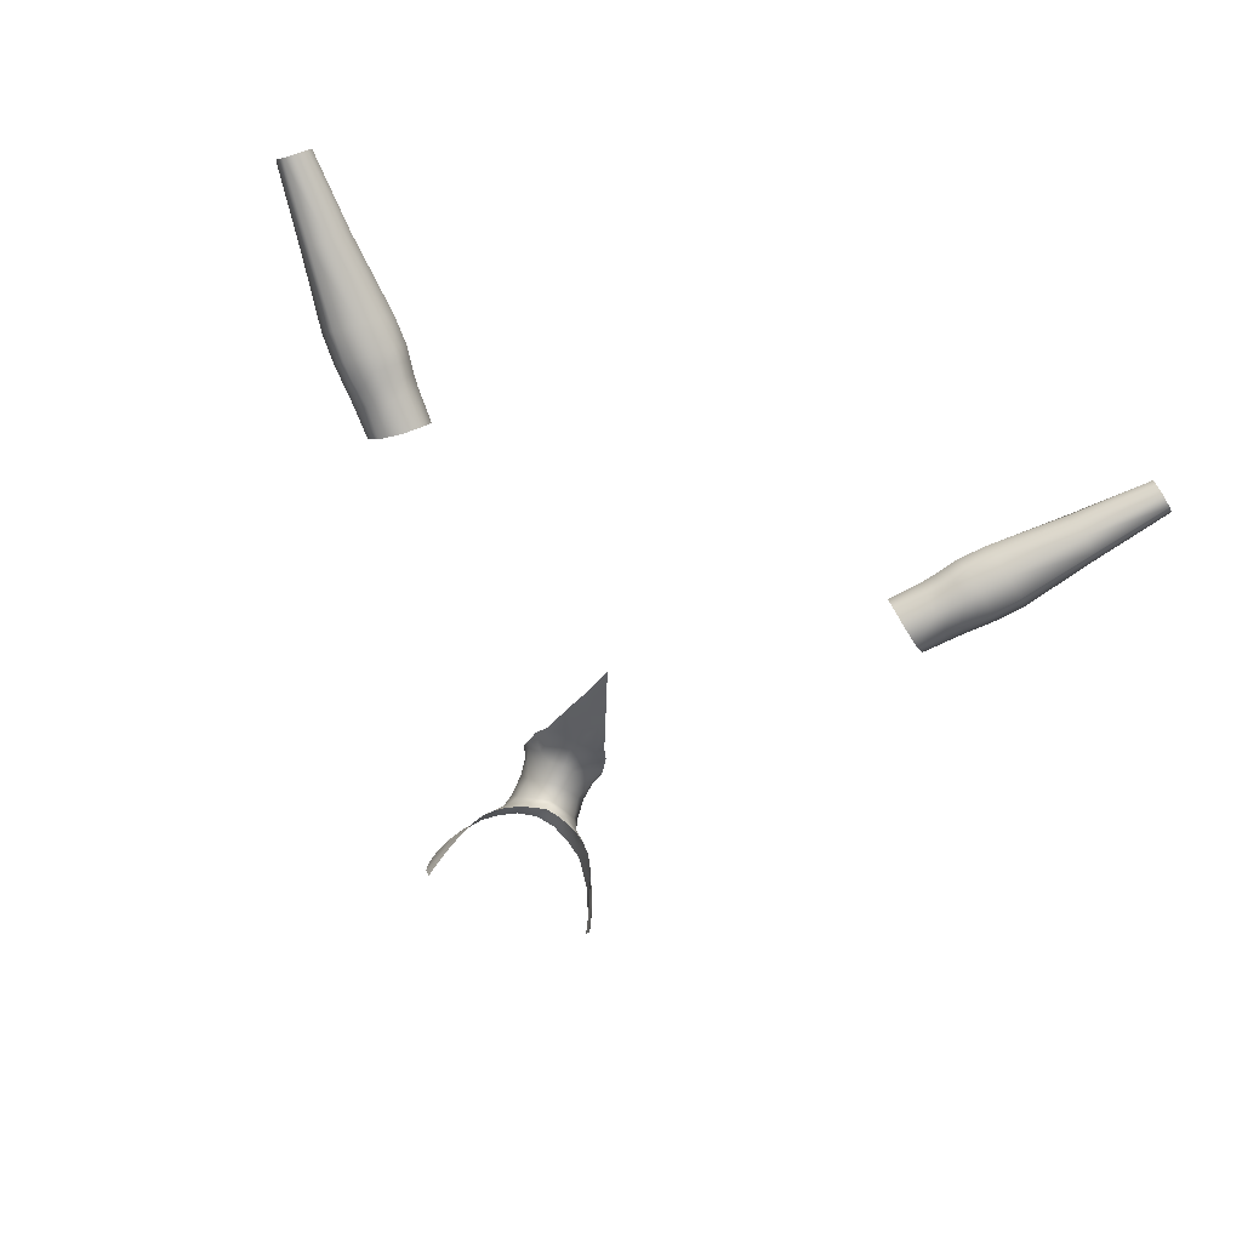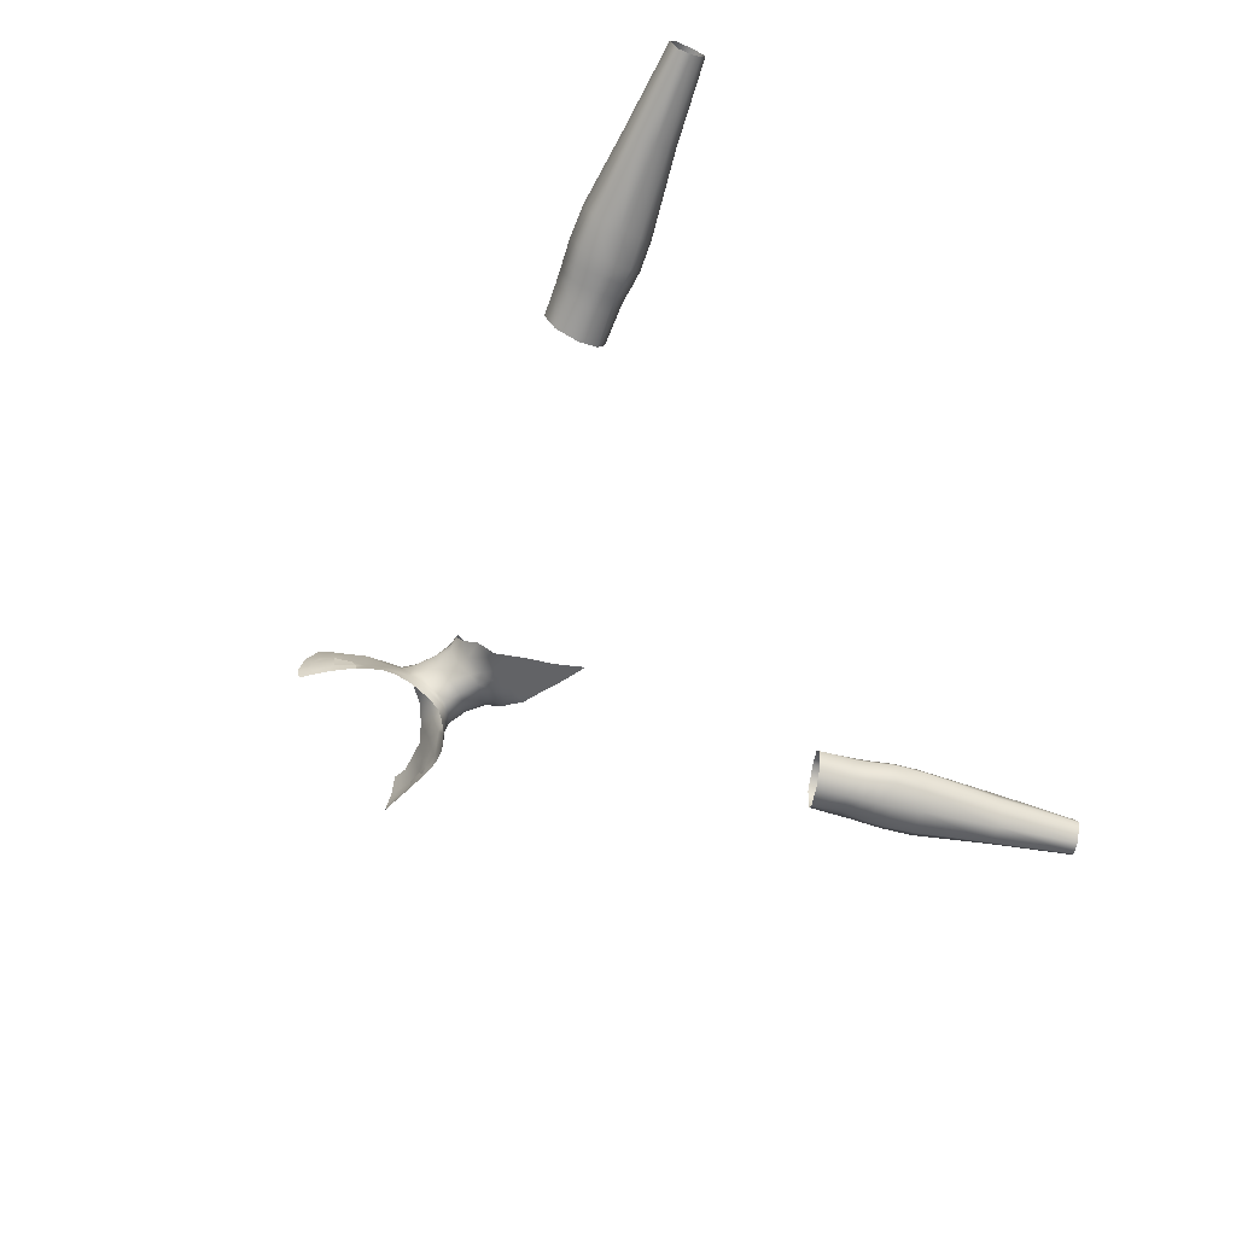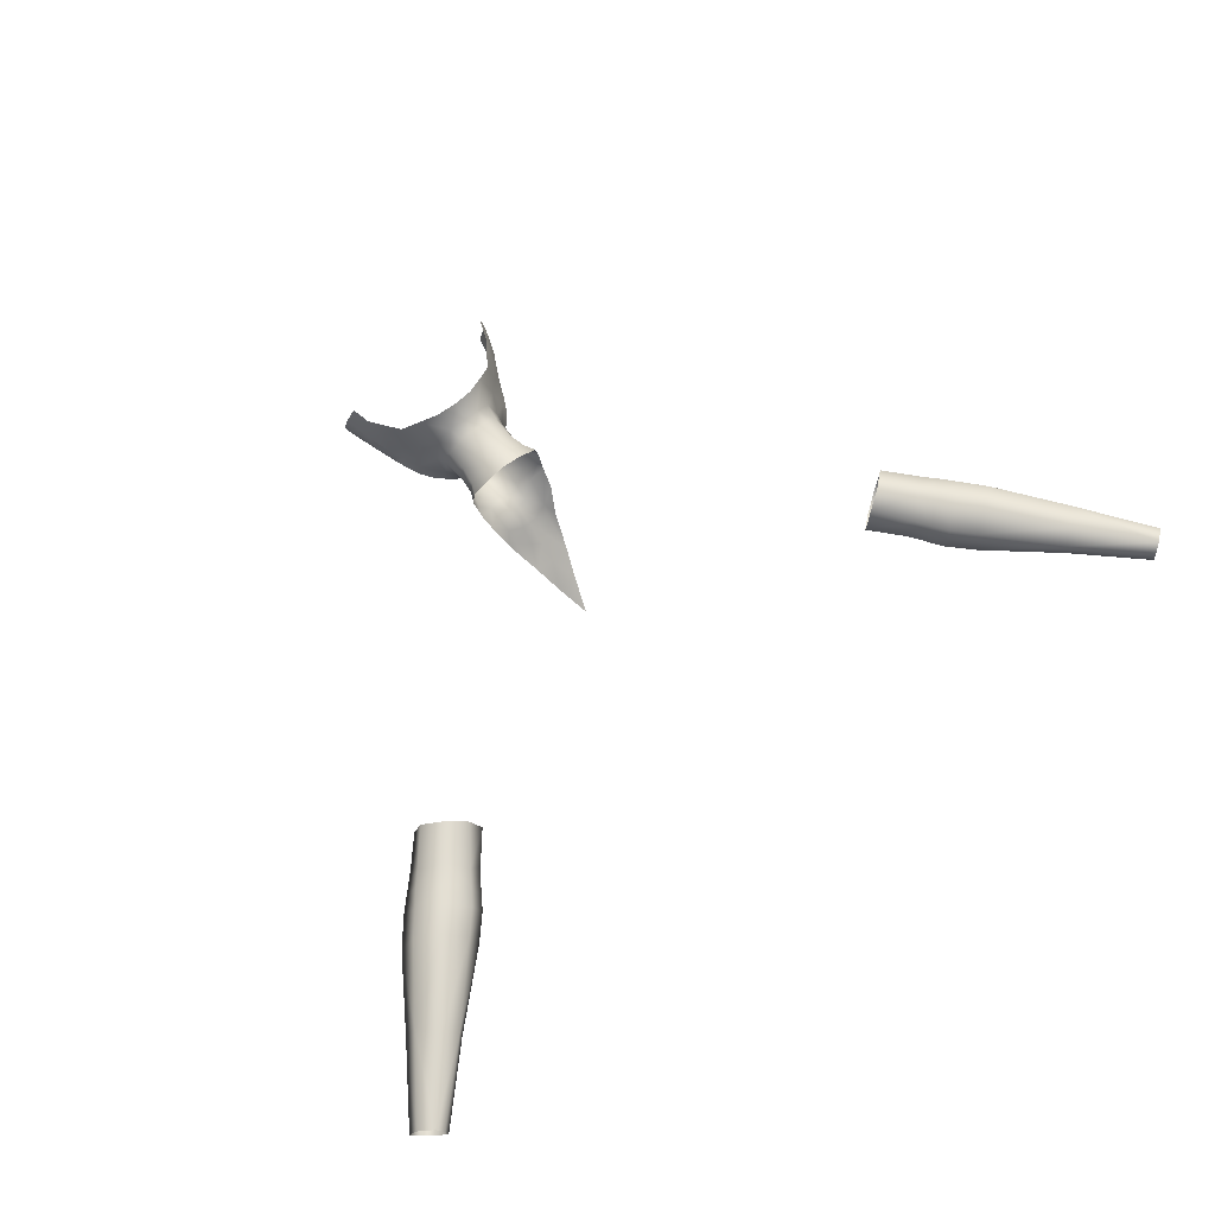
<metadata>
{"format":"obj","ext":"obj","renderer":"f3d","projection":"perspective","resolution":1024,"background":"white","views":[{"elev":-78.8,"azim":158.7,"up":"+Y"},{"elev":-67.3,"azim":117.1,"up":"+Y"},{"elev":69.0,"azim":140.8,"up":"+Y"}]}
</metadata>
<code>
g NPC_Female_Size02_Body_009_LOD1
v 0.05221 0.03333 1.475
v 0.05664 0.02361 1.48
v 0.05646 0.03056 1.481
v 0.0523 0.02164 1.47
v 0.05664 0.02361 1.48
v 0.04573 0.02909 1.462
v 0.04272 0.03893 1.464
v 0.04678 0.01879 1.46
v 0.03261 0.04298 1.452
v 0.03949 0.01581 1.451
v 0.03026 0.02645 1.445
v 0.02967 0.04516 1.442
v 0.03139 0.01301 1.445
v 0.02502 0.03058 1.437
v 0.02834 0.04642 1.424
v 0.01639 0.01499 1.434
v 0.02295 0.01018 1.44
v 0.01126 0.006452 1.435
v -0 0.01002 1.428
v -0 0.003926 1.431
v 0.01462 0.01835 1.431
v -0 0.01295 1.426
v 0.02251 0.03257 1.421
v 0.01215 0.02137 1.415
v -0 0.01622 1.412
v 0.02862 0.04255 1.407
v 0.03043 0.04675 1.408
v 0.03486 0.04722 1.399
v 0.02186 0.03037 1.404
v 0.01005 0.01935 1.397
v -0 0.01671 1.395
v 0.03107 0.03698 1.397
v 0.03362 0.03378 1.39
v 0.02151 0.02697 1.394
v 0.03119 0.02331 1.379
v 0.00866 0.01557 1.386
v -0 0.01445 1.383
v 0.01931 0.01103 1.373
v 0.02501 0.0002678 1.366
v 0.006614 0.006531 1.37
v -0 0.005767 1.369
v 0.01813 -0.002618 1.365
v 0.01594 -0.01831 1.339
v 0.007557 -0.006223 1.358
v -0 -0.00939 1.353
v -0 -0.01944 1.339
v 0.008672 -0.03548 1.319
v -0 -0.03373 1.32
v -5.737e-09 -0.05171 1.294
v 0.05646 0.03056 1.481
v 0.05845 0.03923 1.485
v 0.05221 0.03333 1.475
v 0.05845 0.03923 1.485
v 0.04998 0.04651 1.478
v 0.04272 0.03893 1.464
v 0.03926 0.05417 1.467
v 0.03261 0.04298 1.452
v 0.02698 0.06204 1.457
v 0.02477 0.05852 1.443
v 0.02967 0.04516 1.442
v 0.01439 0.07214 1.454
v 0.02453 0.0588 1.424
v 0.02834 0.04642 1.424
v 0.01222 0.06928 1.443
v -0 0.0747 1.453
v -0 0.07137 1.442
v 0.01168 0.06871 1.424
v -0 0.07055 1.424
v 0.01205 0.0697 1.409
v -0 0.07189 1.409
v -0 0.07367 1.399
v 0.01333 0.07118 1.399
v 0.02755 0.05963 1.409
v 0.03043 0.04675 1.408
v 0.03232 0.06055 1.4
v 0.03486 0.04722 1.399
v 0.06437 0.03212 1.498
v 0.06533 0.04711 1.499
v 0.05845 0.03923 1.485
v 0.06437 0.03212 1.498
v 0.05845 0.03923 1.485
v 0.05646 0.03056 1.481
v -0.05221 0.03333 1.475
v -0.05646 0.03056 1.481
v -0.05664 0.02361 1.48
v -0.05664 0.02361 1.48
v -0.0523 0.02164 1.47
v -0.04573 0.02909 1.462
v -0.04272 0.03893 1.464
v -0.04678 0.01879 1.46
v -0.03261 0.04298 1.452
v -0.03949 0.01581 1.451
v -0.03026 0.02645 1.445
v -0.02967 0.04516 1.442
v -0.03139 0.01301 1.445
v -0.02502 0.03058 1.437
v -0.02834 0.04642 1.424
v -0.01639 0.01499 1.434
v -0.02295 0.01018 1.44
v -0.01126 0.006452 1.435
v -0 0.01002 1.428
v -0 0.003926 1.431
v -0.01462 0.01835 1.431
v -0 0.01295 1.426
v -0.02251 0.03257 1.421
v -0.01215 0.02137 1.415
v -0 0.01622 1.412
v -0.02862 0.04255 1.407
v -0.03043 0.04675 1.408
v -0.03486 0.04722 1.399
v -0.01005 0.01935 1.397
v -0 0.01671 1.395
v -0.02186 0.03037 1.404
v -0.03107 0.03698 1.397
v -0.03336 0.03411 1.391
v -0.02151 0.02697 1.394
v -0.00866 0.01557 1.386
v -0 0.01445 1.383
v -0.01931 0.01103 1.373
v -0.03114 0.02326 1.379
v -0.02474 0.0001553 1.366
v -0.006614 0.006531 1.37
v -0 0.005767 1.369
v -0.01813 -0.002618 1.365
v -0.01594 -0.01831 1.339
v -0.007557 -0.006223 1.358
v -0 -0.00939 1.353
v -0 -0.01944 1.339
v -0.008672 -0.03548 1.319
v -0 -0.03373 1.32
v -5.737e-09 -0.05171 1.294
v -0.05646 0.03056 1.481
v -0.05221 0.03333 1.475
v -0.05845 0.03923 1.485
v -0.04998 0.04651 1.478
v -0.05845 0.03923 1.485
v -0.04272 0.03893 1.464
v -0.03926 0.05417 1.467
v -0.03261 0.04298 1.452
v -0.02698 0.06204 1.457
v -0.02477 0.05852 1.443
v -0.02967 0.04516 1.442
v -0.01439 0.07214 1.454
v -0.02453 0.0588 1.424
v -0.02834 0.04642 1.424
v -0.01222 0.06928 1.443
v -0 0.0747 1.453
v -0 0.07137 1.442
v -0.01168 0.06871 1.424
v -0 0.07055 1.424
v -0.01205 0.0697 1.409
v -0 0.07189 1.409
v -0 0.07367 1.399
v -0.01333 0.07118 1.399
v -0.02755 0.05963 1.409
v -0.03043 0.04675 1.408
v -0.03232 0.06055 1.4
v -0.03486 0.04722 1.399
v -0.06437 0.03212 1.498
v -0.05845 0.03923 1.485
v -0.06533 0.04711 1.499
v -0.06437 0.03212 1.498
v -0.05646 0.03056 1.481
v -0.05845 0.03923 1.485
v 0.207 0.03592 1.177
v 0.2225 0.05033 1.149
v 0.2019 0.05143 1.173
v 0.2277 0.03557 1.156
v 0.22 0.02763 1.187
v 0.2354 0.03551 1.147
v 0.2293 0.05048 1.14
v 0.2356 0.04991 1.131
v 0.2398 0.02825 1.167
v 0.2366 0.03288 1.199
v 0.2428 0.03526 1.136
v 0.2431 0.05012 1.12
v 0.249 0.02808 1.157
v 0.2541 0.0339 1.178
v 0.2506 0.0355 1.125
v 0.2608 0.05031 1.102
v 0.265 0.04882 1.184
v 0.2457 0.0496 1.204
v 0.2576 0.02769 1.147
v 0.2642 0.03364 1.169
v 0.2637 0.06861 1.174
v 0.2402 0.06877 1.201
v 0.2239 0.07897 1.188
v 0.2733 0.04906 1.175
v 0.2739 0.03301 1.161
v 0.2456 0.07946 1.161
v 0.2096 0.07147 1.178
v 0.2734 0.0693 1.163
v 0.2658 0.02773 1.137
v 0.2315 0.06758 1.149
v 0.2019 0.05143 1.173
v 0.2225 0.05033 1.149
v 0.2293 0.05048 1.14
v 0.2397 0.06679 1.137
v 0.2356 0.04991 1.131
v 0.2557 0.07957 1.149
v 0.2492 0.06761 1.124
v 0.2431 0.05012 1.12
v 0.2647 0.06814 1.107
v 0.2608 0.05031 1.102
v 0.2648 0.07957 1.137
v 0.2842 0.07061 1.15
v 0.316 0.06262 1.054
v 0.3157 0.05162 1.052
v 0.3676 0.05296 1.002
v 0.3691 0.06131 1.003
v 0.3741 0.06894 1.008
v 0.2801 0.07969 1.119
v 0.3252 0.0731 1.062
v 0.3405 0.06984 1.077
v 0.3855 0.06547 1.016
v 0.2809 0.04909 1.168
v 0.2997 0.07126 1.132
v 0.2923 0.04885 1.157
v 0.348 0.04916 1.081
v 0.3911 0.04873 1.02
v 0.3845 0.03599 1.016
v 0.3101 0.04838 1.136
v 0.2839 0.03237 1.151
v 0.3005 0.03151 1.13
v 0.3409 0.0335 1.075
v 0.2831 0.03 1.117
v 0.3291 0.03398 1.064
v 0.3764 0.03694 1.01
v 0.2694 0.03657 1.107
v 0.3208 0.04005 1.057
v 0.3702 0.04323 1.005
v 0.3157 0.05162 1.052
v 0.3676 0.05296 1.002
v -0.207 0.03592 1.177
v -0.2019 0.05143 1.173
v -0.2225 0.05033 1.149
v -0.2277 0.03557 1.156
v -0.22 0.02763 1.187
v -0.2354 0.03551 1.147
v -0.2293 0.05048 1.14
v -0.2356 0.04991 1.131
v -0.2398 0.02825 1.167
v -0.2366 0.03288 1.199
v -0.2428 0.03526 1.136
v -0.2431 0.05012 1.12
v -0.249 0.02808 1.157
v -0.2541 0.0339 1.178
v -0.2506 0.0355 1.125
v -0.2608 0.05031 1.102
v -0.265 0.04882 1.184
v -0.2457 0.0496 1.204
v -0.2576 0.02769 1.147
v -0.2642 0.03364 1.169
v -0.2637 0.06861 1.174
v -0.2402 0.06877 1.201
v -0.2239 0.07897 1.188
v -0.2733 0.04906 1.175
v -0.2739 0.03301 1.161
v -0.2456 0.07946 1.161
v -0.2096 0.07147 1.178
v -0.2734 0.0693 1.163
v -0.2658 0.02773 1.137
v -0.2315 0.06758 1.149
v -0.2019 0.05143 1.173
v -0.2225 0.05033 1.149
v -0.2293 0.05048 1.14
v -0.2397 0.06679 1.137
v -0.2356 0.04991 1.131
v -0.2557 0.07957 1.149
v -0.2492 0.06761 1.124
v -0.2431 0.05012 1.12
v -0.2647 0.06814 1.107
v -0.2608 0.05031 1.102
v -0.2648 0.07957 1.137
v -0.2842 0.07061 1.15
v -0.316 0.06262 1.054
v -0.3157 0.05162 1.052
v -0.3676 0.05296 1.002
v -0.3691 0.06131 1.003
v -0.3741 0.06894 1.008
v -0.2801 0.07969 1.119
v -0.3252 0.0731 1.062
v -0.3405 0.06984 1.077
v -0.3855 0.06547 1.016
v -0.2809 0.04909 1.168
v -0.2997 0.07126 1.132
v -0.2923 0.04885 1.157
v -0.348 0.04916 1.081
v -0.3911 0.04873 1.02
v -0.3845 0.03599 1.016
v -0.3101 0.04838 1.136
v -0.2839 0.03237 1.151
v -0.3005 0.03151 1.13
v -0.3409 0.0335 1.075
v -0.2831 0.03 1.117
v -0.3291 0.03398 1.064
v -0.3764 0.03694 1.01
v -0.2694 0.03657 1.107
v -0.3208 0.04005 1.057
v -0.3702 0.04323 1.005
v -0.3157 0.05162 1.052
v -0.3676 0.05296 1.002
v -0 0.08786 1.464
v -0 0.0747 1.453
v 0.01439 0.07214 1.454
v 0.01674 0.08508 1.466
v 0.03214 0.07984 1.473
v 0.02698 0.06204 1.457
v 0.03926 0.05417 1.467
v 0.04568 0.07165 1.481
v 0.04998 0.04651 1.478
v 0.05684 0.05988 1.49
v 0.05845 0.03923 1.485
v 0.06533 0.04711 1.499
v 0.06256 0.07074 1.505
v 0.06982 0.05401 1.512
v 0.06683 0.0763 1.518
v 0.07254 0.05711 1.523
v 0.07145 0.04443 1.517
v 0.07388 0.04388 1.526
v 0.06951 0.04827 1.511
v 0.06533 0.04711 1.499
v 0.06533 0.04711 1.499
v 0.07163 0.03865 1.519
v 0.07393 0.03418 1.527
v 0.07094 0.03364 1.518
v 0.07065 0.02452 1.527
v 0.06785 0.02523 1.516
v 0.06437 0.03212 1.498
v 0.06533 0.04711 1.499
v 0.06931 0.03024 1.516
v 0.06437 0.03212 1.498
v 0.06506 0.0257 1.506
v 0.06437 0.03212 1.498
v 0.06437 0.03212 1.498
v 0.0613 0.02535 1.494
v 0.05646 0.03056 1.481
v 0.05664 0.02361 1.48
v -0 0.08786 1.464
v -0.01439 0.07214 1.454
v -0 0.0747 1.453
v -0.01674 0.08508 1.466
v -0.03214 0.07984 1.473
v -0.02698 0.06204 1.457
v -0.03926 0.05417 1.467
v -0.04568 0.07165 1.481
v -0.04998 0.04651 1.478
v -0.05684 0.05988 1.49
v -0.05845 0.03923 1.485
v -0.06533 0.04711 1.499
v -0.06256 0.07074 1.505
v -0.06982 0.05401 1.512
v -0.06683 0.0763 1.518
v -0.07254 0.05711 1.523
v -0.07145 0.04443 1.517
v -0.07388 0.04388 1.526
v -0.06951 0.04827 1.511
v -0.06533 0.04711 1.499
v -0.06533 0.04711 1.499
v -0.07163 0.03865 1.519
v -0.07393 0.03418 1.527
v -0.07094 0.03364 1.518
v -0.07065 0.02452 1.527
v -0.06785 0.02523 1.516
v -0.06437 0.03212 1.498
v -0.06533 0.04711 1.499
v -0.06931 0.03024 1.516
v -0.06437 0.03212 1.498
v -0.06506 0.0257 1.506
v -0.06437 0.03212 1.498
v -0.0613 0.02535 1.494
v -0.06437 0.03212 1.498
v -0.05646 0.03056 1.481
v -0.05664 0.02361 1.48
g NPC_Female_Size02_Body_009_LOD1_0
f 3 2 1
f 5 4 1
f 4 6 1
f 7 1 6
f 4 8 6
f 7 6 9
f 8 10 6
f 6 11 9
f 10 11 6
f 12 9 11
f 10 13 11
f 14 12 11
f 15 12 14
f 16 11 13
f 11 16 14
f 16 13 17
f 18 16 17
f 16 18 19
f 18 20 19
f 21 16 19
f 16 21 14
f 22 21 19
f 23 15 14
f 14 21 23
f 24 21 22
f 21 24 23
f 25 24 22
f 15 23 26
f 27 15 26
f 27 26 28
f 23 24 29
f 23 29 26
f 24 25 30
f 24 30 29
f 25 31 30
f 26 32 28
f 32 26 29
f 32 33 28
f 34 32 29
f 33 32 34
f 34 29 30
f 35 33 34
f 36 30 31
f 36 34 30
f 37 36 31
f 38 35 34
f 38 34 36
f 39 35 38
f 36 37 40
f 40 38 36
f 37 41 40
f 42 39 38
f 42 38 40
f 43 39 42
f 44 40 41
f 44 42 40
f 43 42 44
f 45 44 41
f 44 45 43
f 45 46 43
f 47 43 46
f 48 47 46
f 48 49 47
f 52 51 50
f 54 53 52
f 52 55 54
f 55 56 54
f 56 55 57
f 58 56 57
f 58 57 59
f 57 60 59
f 61 58 59
f 59 60 62
f 60 63 62
f 64 61 59
f 64 59 62
f 61 64 65
f 64 66 65
f 66 64 67
f 67 64 62
f 68 66 67
f 68 67 69
f 69 67 62
f 70 68 69
f 71 70 69
f 72 71 69
f 73 62 63
f 73 69 62
f 69 73 72
f 74 73 63
f 73 75 72
f 73 74 75
f 74 76 75
f 79 78 77
f 82 81 80
f 85 84 83
f 87 86 83
f 88 87 83
f 83 89 88
f 90 87 88
f 89 91 88
f 92 90 88
f 91 93 88
f 93 92 88
f 93 91 94
f 95 92 93
f 96 93 94
f 94 97 96
f 93 98 95
f 98 93 96
f 95 98 99
f 98 100 99
f 100 98 101
f 102 100 101
f 101 98 103
f 103 98 96
f 104 101 103
f 97 105 96
f 96 105 103
f 103 106 104
f 105 106 103
f 106 107 104
f 105 97 108
f 97 109 108
f 108 109 110
f 107 106 111
f 112 107 111
f 106 105 113
f 113 105 108
f 111 106 113
f 114 108 110
f 108 114 113
f 114 110 115
f 114 116 113
f 113 116 111
f 114 115 116
f 111 117 112
f 116 117 111
f 117 118 112
f 116 115 119
f 116 119 117
f 115 120 119
f 119 120 121
f 118 117 122
f 119 122 117
f 123 118 122
f 124 119 121
f 119 124 122
f 121 125 124
f 122 126 123
f 124 126 122
f 124 125 126
f 126 127 123
f 127 126 125
f 128 127 125
f 128 125 129
f 130 128 129
f 130 129 131
f 134 133 132
f 136 135 133
f 137 133 135
f 138 137 135
f 137 138 139
f 138 140 139
f 139 140 141
f 142 139 141
f 140 143 141
f 142 141 144
f 145 142 144
f 143 146 141
f 141 146 144
f 146 143 147
f 148 146 147
f 146 148 149
f 146 149 144
f 148 150 149
f 149 150 151
f 149 151 144
f 150 152 151
f 152 153 151
f 153 154 151
f 144 155 145
f 151 155 144
f 155 151 154
f 155 156 145
f 157 155 154
f 156 155 157
f 158 156 157
f 161 160 159
f 164 163 162
f 167 166 165
f 166 168 165
f 169 165 168
f 168 166 170
f 166 171 170
f 171 172 170
f 173 169 168
f 168 170 173
f 169 173 174
f 172 175 170
f 175 172 176
f 170 177 173
f 177 170 175
f 173 178 174
f 173 177 178
f 179 175 176
f 176 180 179
f 178 181 174
f 181 182 174
f 183 177 175
f 175 179 183
f 177 184 178
f 181 178 184
f 184 177 183
f 181 185 182
f 185 186 182
f 187 186 185
f 188 181 184
f 185 181 188
f 189 184 183
f 184 189 188
f 190 187 185
f 191 187 190
f 192 185 188
f 185 192 190
f 179 193 183
f 183 193 189
f 194 191 190
f 195 191 194
f 196 195 194
f 194 197 196
f 198 197 194
f 194 190 198
f 199 197 198
f 190 200 198
f 192 200 190
f 198 201 199
f 201 198 200
f 201 202 199
f 202 201 203
f 204 202 203
f 205 201 200
f 201 205 203
f 192 206 200
f 206 205 200
f 203 207 204
f 207 208 204
f 208 207 209
f 207 210 209
f 211 210 207
f 205 212 203
f 212 205 206
f 207 203 213
f 213 211 207
f 203 212 213
f 213 214 211
f 214 213 212
f 214 215 211
f 206 192 216
f 188 216 192
f 189 216 188
f 217 212 206
f 217 214 212
f 218 206 216
f 216 189 218
f 206 218 217
f 214 219 215
f 219 220 215
f 220 219 221
f 217 222 214
f 218 222 217
f 222 219 214
f 189 223 218
f 193 223 189
f 222 218 224
f 218 223 224
f 222 224 219
f 224 223 193
f 219 225 221
f 224 225 219
f 226 224 193
f 224 226 225
f 226 193 179
f 225 227 221
f 226 227 225
f 227 228 221
f 229 226 179
f 227 226 229
f 180 229 179
f 228 227 230
f 230 227 229
f 229 180 230
f 231 228 230
f 180 232 230
f 231 230 232
f 233 231 232
f 236 235 234
f 237 236 234
f 234 238 237
f 236 237 239
f 240 236 239
f 241 240 239
f 238 242 237
f 237 242 239
f 242 238 243
f 244 241 239
f 241 244 245
f 242 246 239
f 244 239 246
f 247 242 243
f 242 247 246
f 244 248 245
f 249 245 248
f 247 243 250
f 243 251 250
f 252 244 246
f 248 244 252
f 247 253 246
f 247 250 253
f 246 253 252
f 254 250 251
f 255 254 251
f 255 256 254
f 250 257 253
f 250 254 257
f 253 258 252
f 258 253 257
f 256 259 254
f 256 260 259
f 254 261 257
f 254 259 261
f 262 248 252
f 262 252 258
f 260 263 259
f 263 260 264
f 265 263 264
f 266 263 265
f 266 267 263
f 259 263 267
f 266 268 267
f 269 259 267
f 259 269 261
f 270 267 268
f 267 270 269
f 271 270 268
f 270 271 272
f 271 273 272
f 270 274 269
f 274 270 272
f 261 269 275
f 269 274 275
f 276 272 273
f 277 276 273
f 277 278 276
f 278 279 276
f 276 279 280
f 281 274 272
f 274 281 275
f 272 276 282
f 282 276 280
f 281 272 282
f 282 280 283
f 282 283 281
f 280 284 283
f 261 275 285
f 285 257 261
f 285 258 257
f 281 286 275
f 283 286 281
f 275 287 285
f 258 285 287
f 287 275 286
f 283 284 288
f 284 289 288
f 288 289 290
f 291 286 283
f 291 287 286
f 288 291 283
f 292 258 287
f 292 262 258
f 287 291 293
f 292 287 293
f 291 288 293
f 262 292 293
f 294 288 290
f 288 294 293
f 295 262 293
f 293 294 295
f 248 262 295
f 296 294 290
f 294 296 295
f 297 296 290
f 298 248 295
f 298 295 296
f 298 249 248
f 299 296 297
f 299 298 296
f 298 299 249
f 300 299 297
f 299 301 249
f 301 299 300
f 302 301 300
f 305 304 303
f 306 305 303
f 306 307 305
f 307 308 305
f 309 308 307
f 310 309 307
f 309 310 311
f 310 312 311
f 311 312 313
f 312 314 313
f 310 315 312
f 312 315 314
f 315 316 314
f 315 317 316
f 317 318 316
f 316 318 319
f 318 320 319
f 321 316 319
f 321 322 316
f 323 321 319
f 324 319 320
f 325 324 320
f 326 324 325
f 326 319 324
f 325 327 326
f 327 328 326
f 319 326 329
f 330 319 329
f 328 331 326
f 332 326 331
f 333 331 328
f 334 331 333
f 336 335 333
f 337 334 336
f 338 337 336
f 341 340 339
f 340 342 339
f 342 340 343
f 340 344 343
f 344 345 343
f 345 346 343
f 346 345 347
f 348 346 347
f 347 349 348
f 349 350 348
f 351 346 348
f 351 348 350
f 352 351 350
f 353 351 352
f 354 353 352
f 355 354 352
f 355 356 354
f 357 355 352
f 358 357 352
f 357 359 355
f 355 360 356
f 360 361 356
f 360 362 361
f 355 362 360
f 363 361 362
f 364 363 362
f 365 362 355
f 366 365 355
f 367 364 362
f 362 368 367
f 367 369 364
f 367 370 369
f 372 371 369
f 370 373 371
f 373 374 371

</code>
